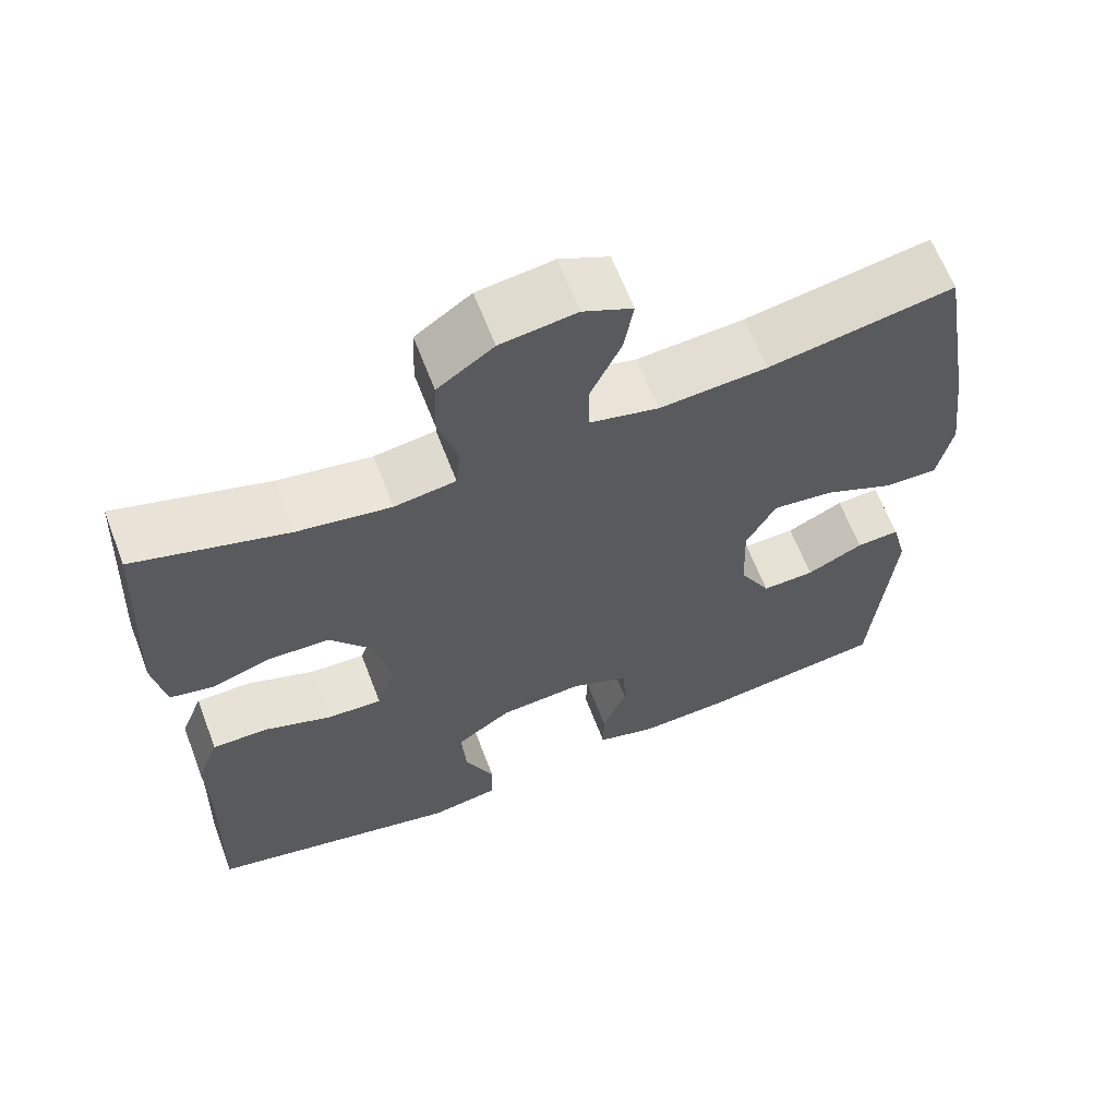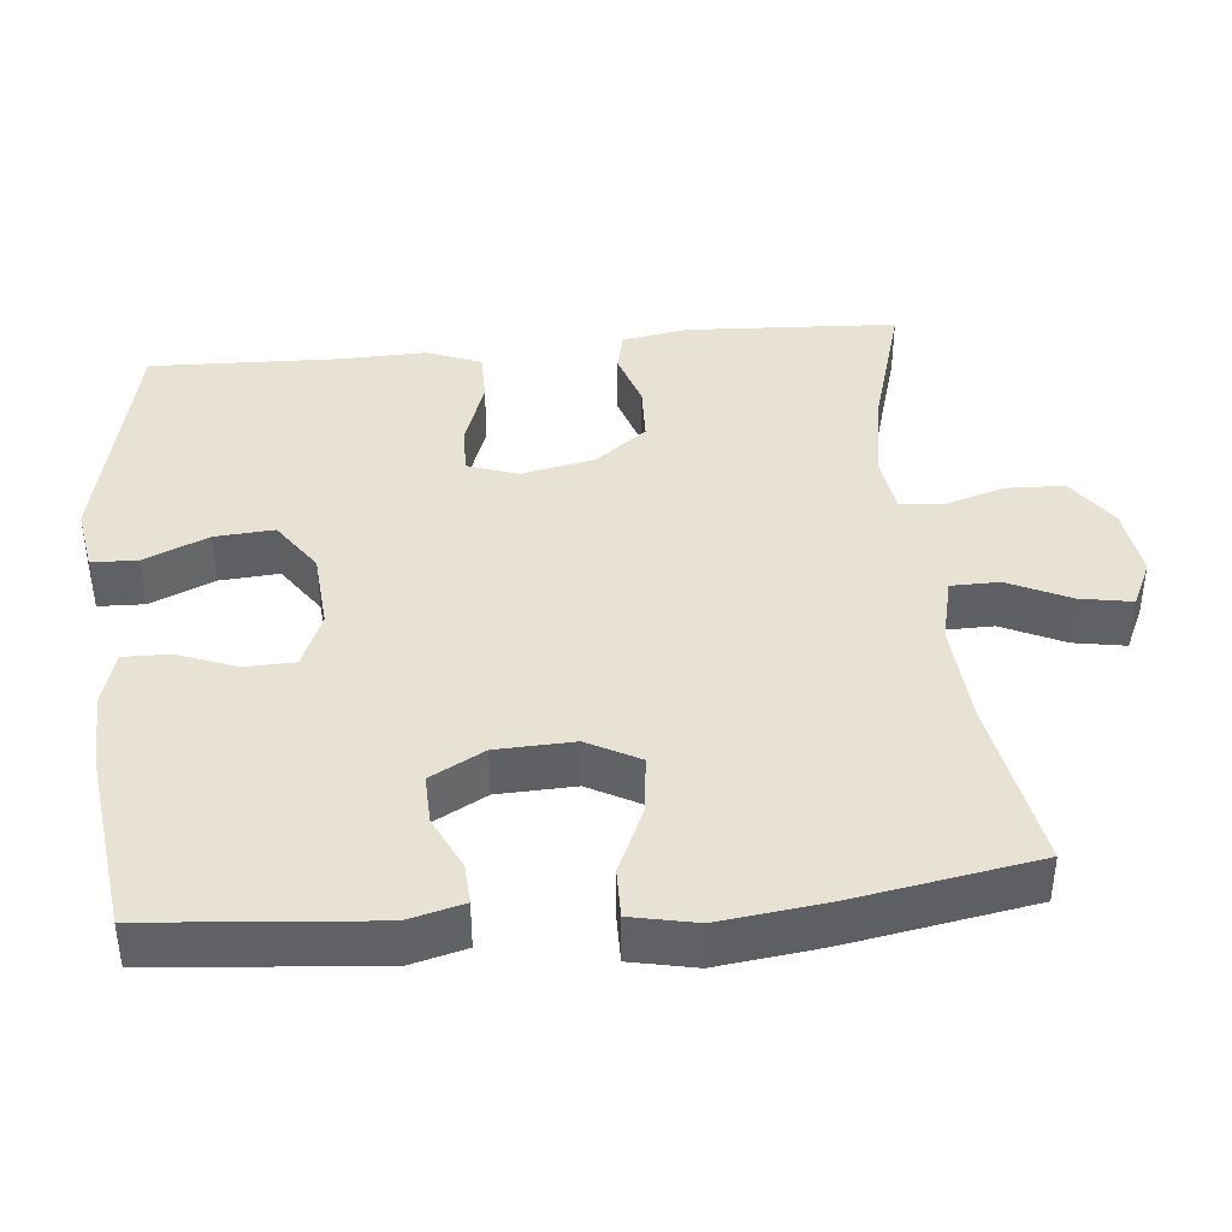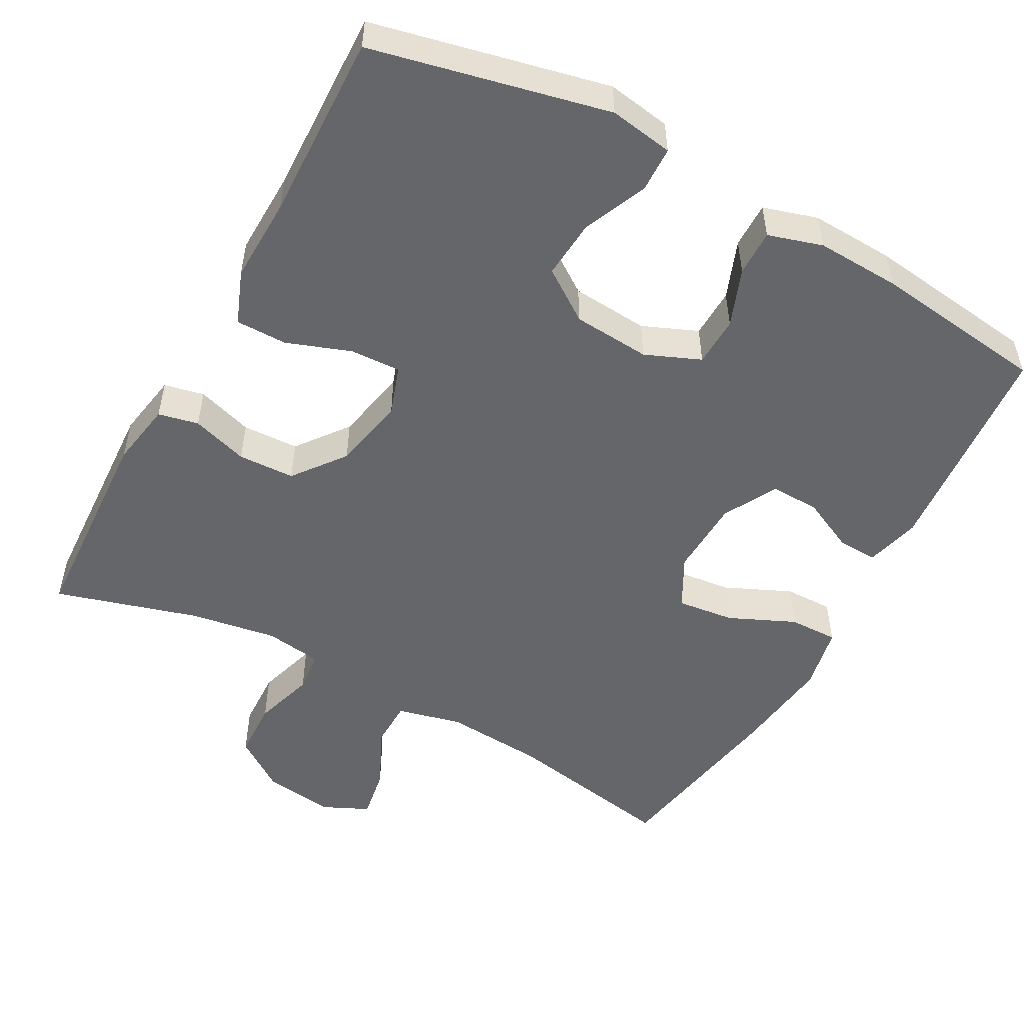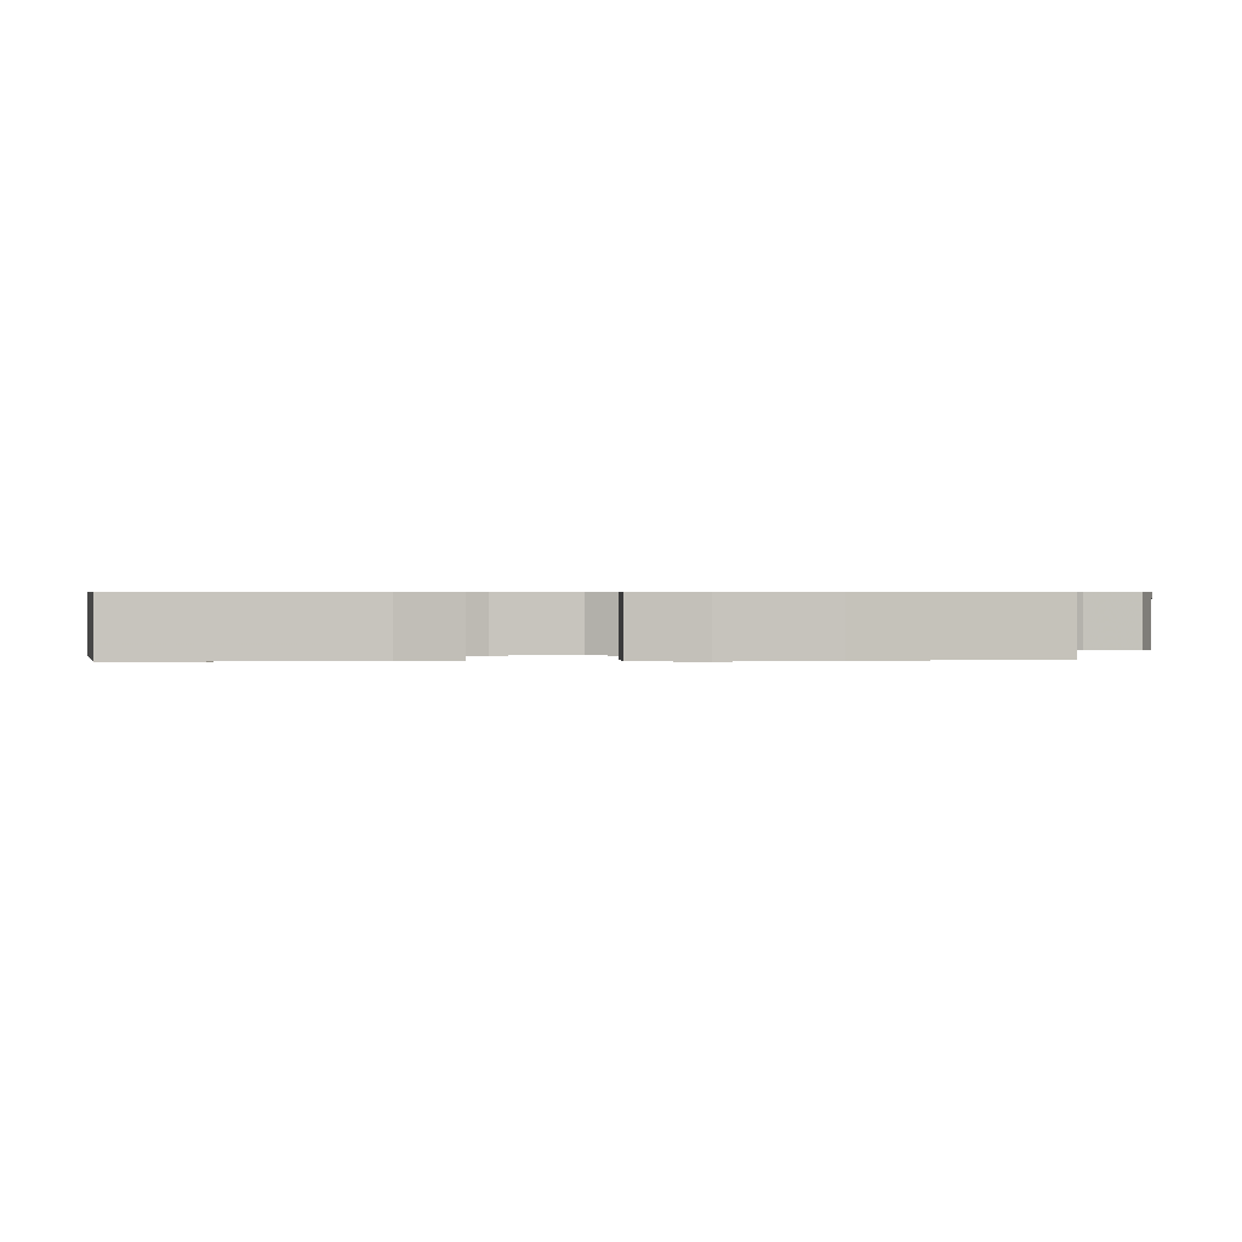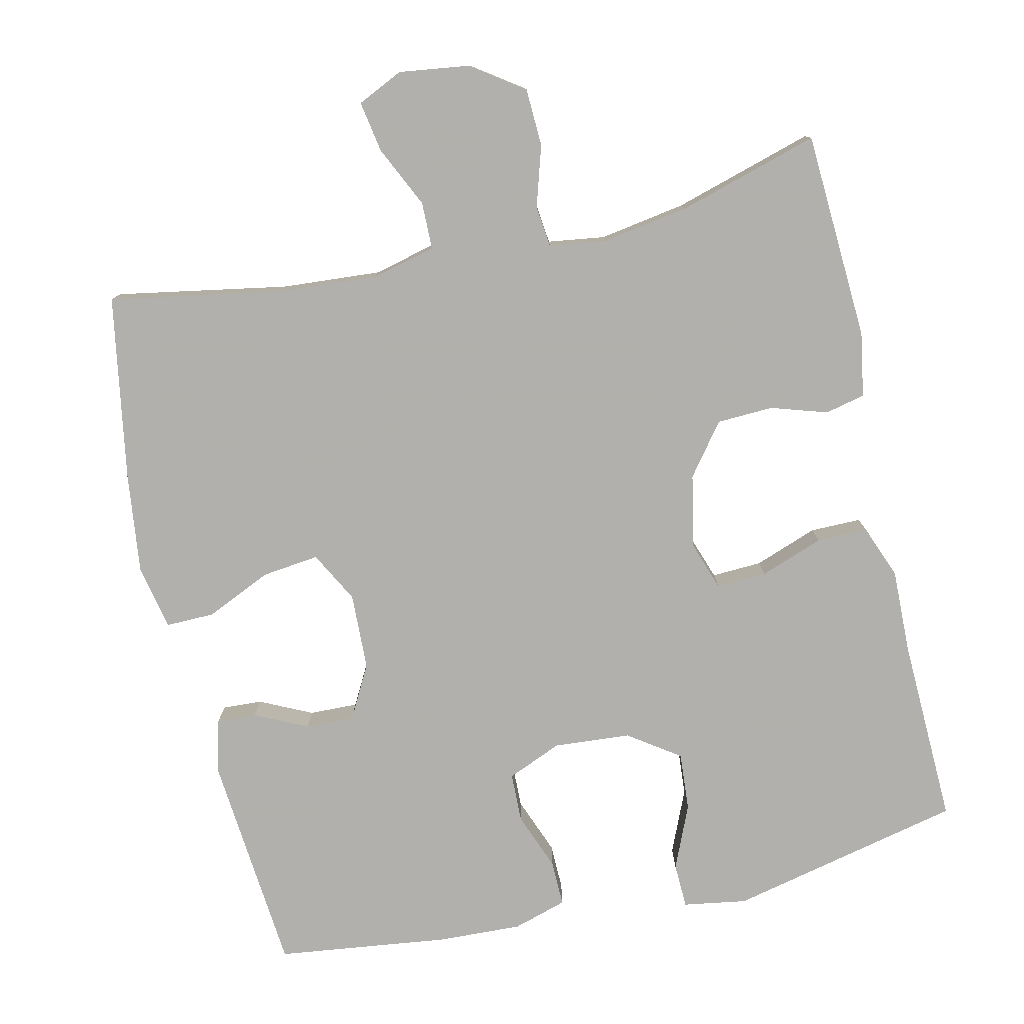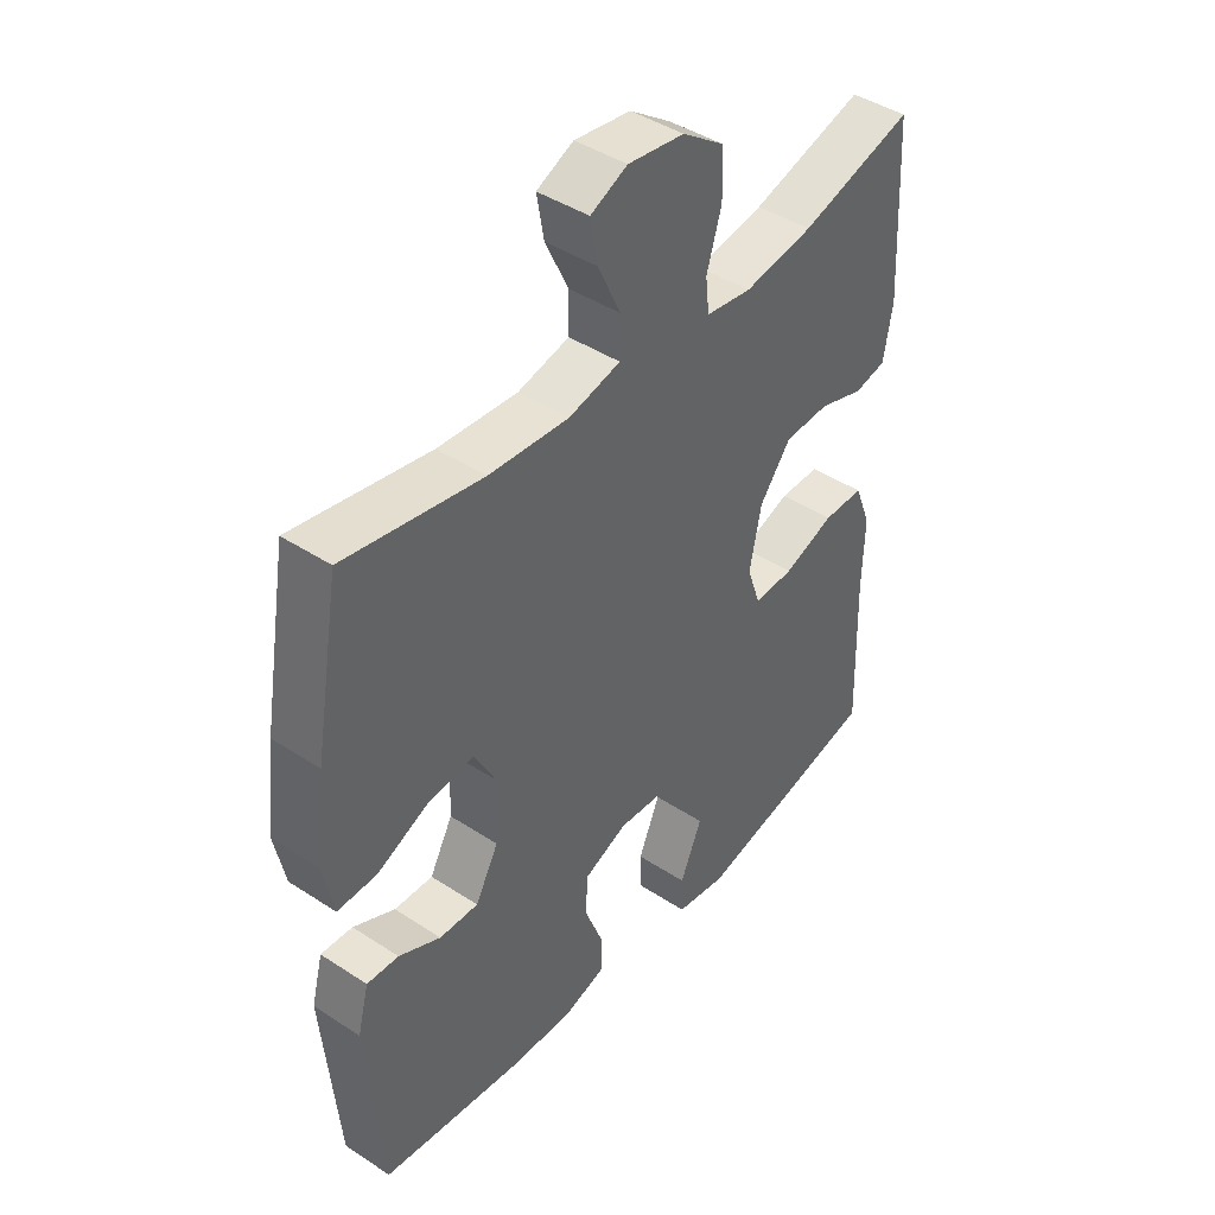
<metadata>
{"format":"obj","ext":"obj","renderer":"f3d","projection":"perspective","resolution":1024,"background":"white","views":[{"elev":63.7,"azim":159.1,"up":"+Z"},{"elev":40.8,"azim":-95.5,"up":"+Y"},{"elev":-51.8,"azim":151.3,"up":"+Y"},{"elev":0.6,"azim":-95.2,"up":"+Y"},{"elev":-78.6,"azim":12.9,"up":"+Y"},{"elev":43.1,"azim":-52.1,"up":"+Z"}]}
</metadata>
<code>
v 0.5 0.07 0.5
v 0.515 0.07 0.218
v 0.5 0.07 0.131
v 0.446 0.07 0.119
v 0.37 0.07 0.143
v 0.294 0.07 0.14
v 0.241 0.07 0.071
v 0.221 0.07 -0.027
v 0.244 0.07 -0.094
v 0.312 0.07 -0.091
v 0.398 0.07 -0.06
v 0.467 0.07 -0.06
v 0.495 0.07 -0.132
v 0.492 0.07 -0.246
v 0.5 0.07 -0.5
v 0.183 0.07 -0.571
v 0.097 0.07 -0.557
v 0.095 0.07 -0.496
v 0.132 0.07 -0.41
v 0.138 0.07 -0.331
v 0.069 0.07 -0.283
v -0.035 0.07 -0.275
v -0.109 0.07 -0.306
v -0.111 0.07 -0.373
v -0.081 0.07 -0.451
v -0.08 0.07 -0.513
v -0.153 0.07 -0.535
v -0.266 0.07 -0.53
v -0.5 0.07 -0.5
v -0.526 0.07 -0.203
v -0.507 0.07 -0.129
v -0.453 0.07 -0.132
v -0.382 0.07 -0.166
v -0.316 0.07 -0.168
v -0.277 0.07 -0.096
v -0.273 0.07 0.008
v -0.31 0.07 0.077
v -0.387 0.07 0.068
v -0.476 0.07 0.028
v -0.542 0.07 0.027
v -0.56 0.07 0.114
v -0.543 0.07 0.251
v -0.5 0.07 0.5
v -0.268 0.07 0.458
v -0.133 0.07 0.448
v -0.046 0.07 0.469
v -0.045 0.07 0.533
v -0.084 0.07 0.616
v -0.096 0.07 0.685
v -0.034 0.07 0.714
v 0.061 0.07 0.701
v 0.131 0.07 0.652
v 0.134 0.07 0.574
v 0.109 0.07 0.492
v 0.115 0.07 0.436
v 0.192 0.07 0.425
v 0.309 0.07 0.444
v 0.5 0 0.5
v 0.515 0 0.218
v 0.5 0 0.131
v 0.446 0 0.119
v 0.37 0 0.143
v 0.294 0 0.14
v 0.241 0 0.071
v 0.221 0 -0.027
v 0.244 0 -0.094
v 0.312 0 -0.091
v 0.398 0 -0.06
v 0.467 0 -0.06
v 0.495 0 -0.132
v 0.492 0 -0.246
v 0.5 0 -0.5
v 0.183 0 -0.571
v 0.097 0 -0.557
v 0.095 0 -0.496
v 0.132 0 -0.41
v 0.138 0 -0.331
v 0.069 0 -0.283
v -0.035 0 -0.275
v -0.109 0 -0.306
v -0.111 0 -0.373
v -0.081 0 -0.451
v -0.08 0 -0.513
v -0.153 0 -0.535
v -0.266 0 -0.53
v -0.5 0 -0.5
v -0.526 0 -0.203
v -0.507 0 -0.129
v -0.453 0 -0.132
v -0.382 0 -0.166
v -0.316 0 -0.168
v -0.277 0 -0.096
v -0.273 0 0.008
v -0.31 0 0.077
v -0.387 0 0.068
v -0.476 0 0.028
v -0.542 0 0.027
v -0.56 0 0.114
v -0.543 0 0.251
v -0.5 0 0.5
v -0.268 0 0.458
v -0.133 0 0.448
v -0.046 0 0.469
v -0.045 0 0.533
v -0.084 0 0.616
v -0.096 0 0.685
v -0.034 0 0.714
v 0.061 0 0.701
v 0.131 0 0.652
v 0.134 0 0.574
v 0.109 0 0.492
v 0.115 0 0.436
v 0.192 0 0.425
v 0.309 0 0.444
f 51 52 53 54
f 51 54 55
f 50 51 55
f 47 48 49 50
f 46 47 50 55
f 45 46 55
f 41 42 43 44
f 41 44 45
f 38 39 40 41
f 37 38 41 45
f 36 37 45 55
f 30 31 32 33
f 30 33 34
f 29 30 34
f 28 29 34
f 27 28 34 35
f 24 25 26 27
f 23 24 27 35
f 16 17 18 19
f 14 15 16 19
f 14 19 20
f 13 14 20 21
f 10 11 12 13
f 9 10 13 21
f 2 3 4 5
f 57 1 2 5
f 56 57 5 6
f 22 23 35 36
f 8 9 21 22
f 7 8 22 36
f 36 55 56
f 6 7 36 56
f 111 110 109 108
f 112 111 108
f 112 108 107
f 107 106 105 104
f 112 107 104 103
f 112 103 102
f 101 100 99 98
f 102 101 98
f 98 97 96 95
f 102 98 95 94
f 112 102 94 93
f 90 89 88 87
f 91 90 87
f 91 87 86
f 91 86 85
f 92 91 85 84
f 84 83 82 81
f 92 84 81 80
f 76 75 74 73
f 76 73 72 71
f 77 76 71
f 78 77 71 70
f 70 69 68 67
f 78 70 67 66
f 62 61 60 59
f 62 59 58 114
f 63 62 114 113
f 93 92 80 79
f 79 78 66 65
f 93 79 65 64
f 113 112 93
f 113 93 64 63
f 1 58 59 2
f 2 59 60 3
f 3 60 61 4
f 4 61 62 5
f 5 62 63 6
f 6 63 64 7
f 7 64 65 8
f 8 65 66 9
f 9 66 67 10
f 10 67 68 11
f 11 68 69 12
f 12 69 70 13
f 13 70 71 14
f 14 71 72 15
f 15 72 73 16
f 16 73 74 17
f 17 74 75 18
f 18 75 76 19
f 19 76 77 20
f 20 77 78 21
f 21 78 79 22
f 22 79 80 23
f 23 80 81 24
f 24 81 82 25
f 25 82 83 26
f 26 83 84 27
f 27 84 85 28
f 28 85 86 29
f 29 86 87 30
f 30 87 88 31
f 31 88 89 32
f 32 89 90 33
f 33 90 91 34
f 34 91 92 35
f 35 92 93 36
f 36 93 94 37
f 37 94 95 38
f 38 95 96 39
f 39 96 97 40
f 40 97 98 41
f 41 98 99 42
f 42 99 100 43
f 43 100 101 44
f 44 101 102 45
f 45 102 103 46
f 46 103 104 47
f 47 104 105 48
f 48 105 106 49
f 49 106 107 50
f 50 107 108 51
f 51 108 109 52
f 52 109 110 53
f 53 110 111 54
f 54 111 112 55
f 55 112 113 56
f 56 113 114 57
f 57 114 58 1

</code>
